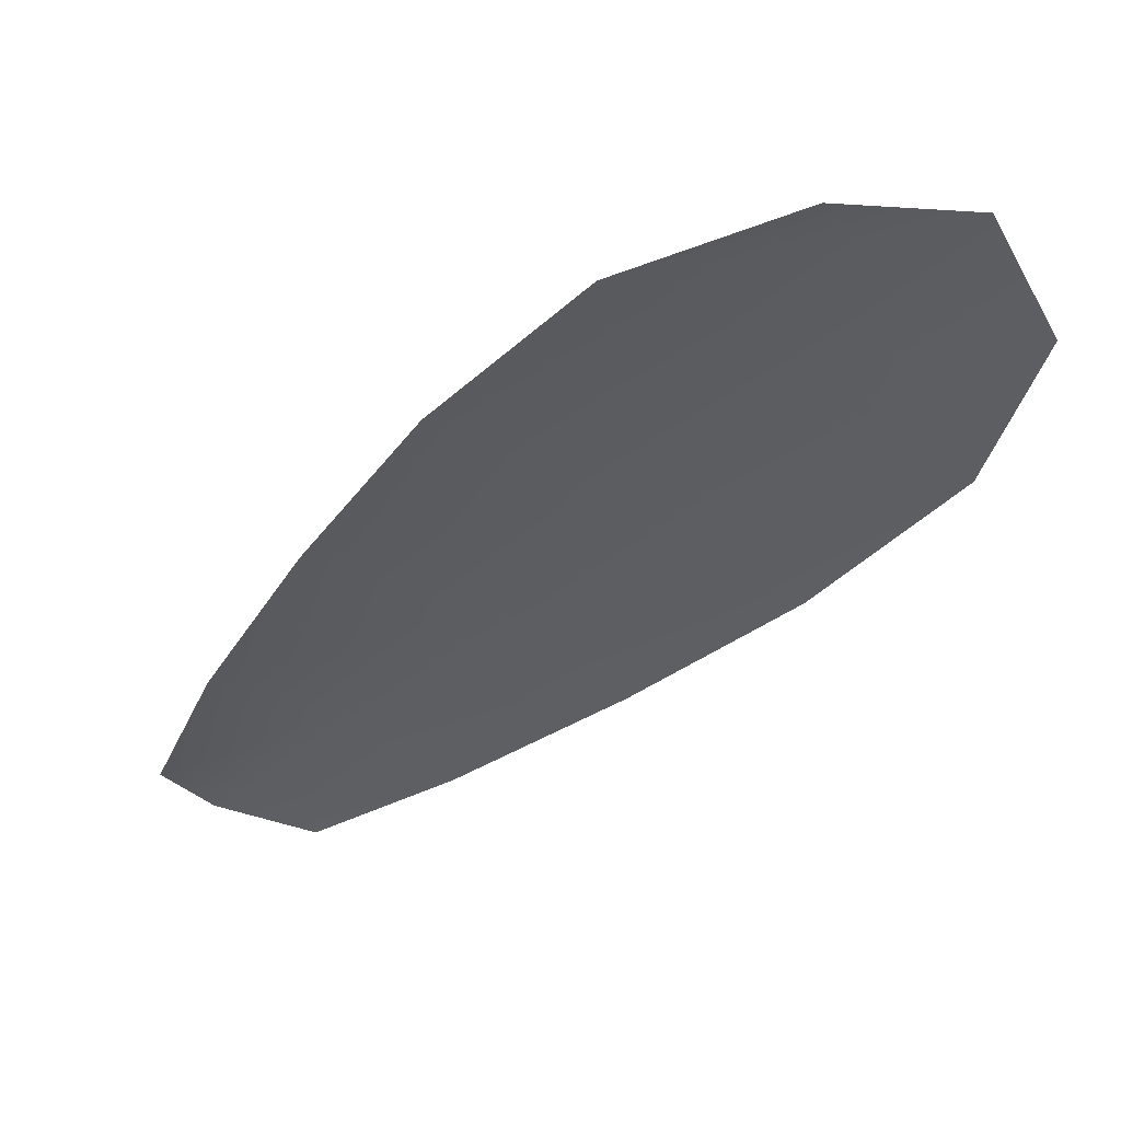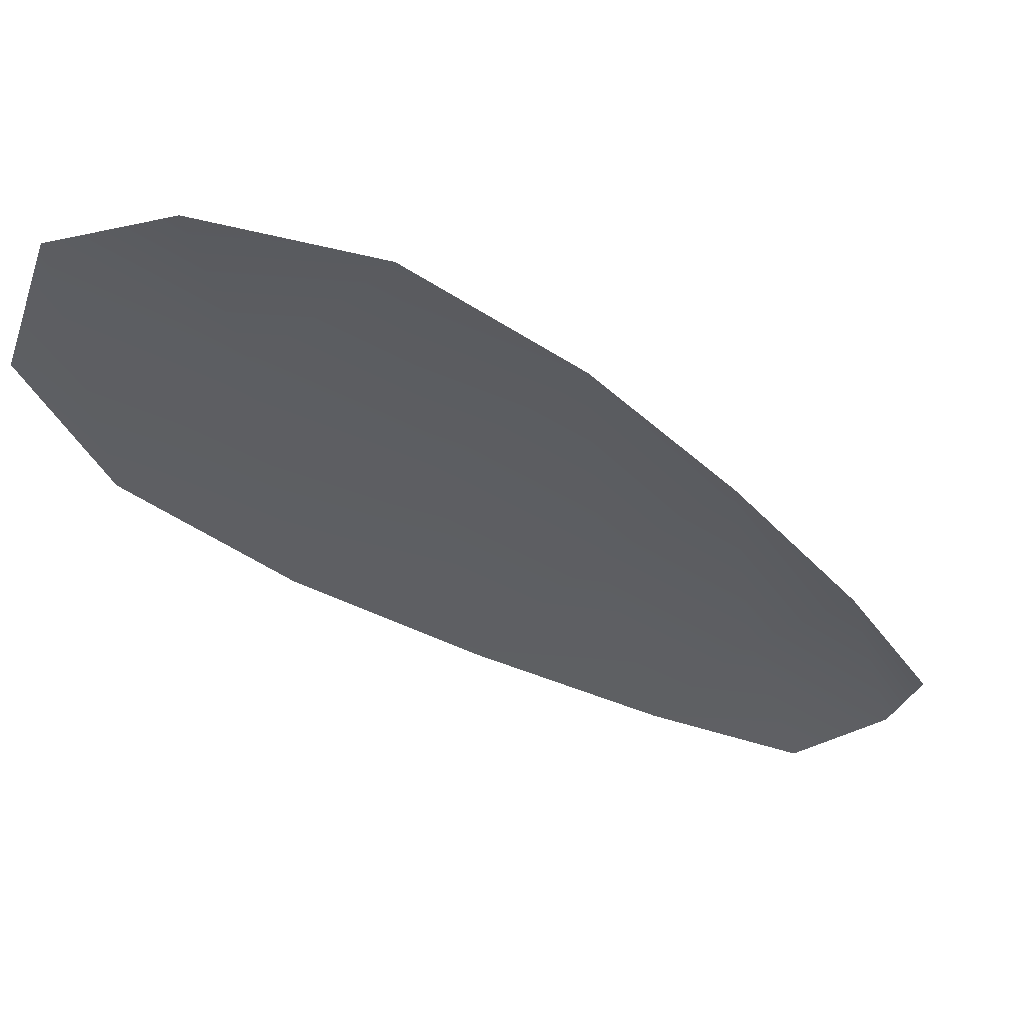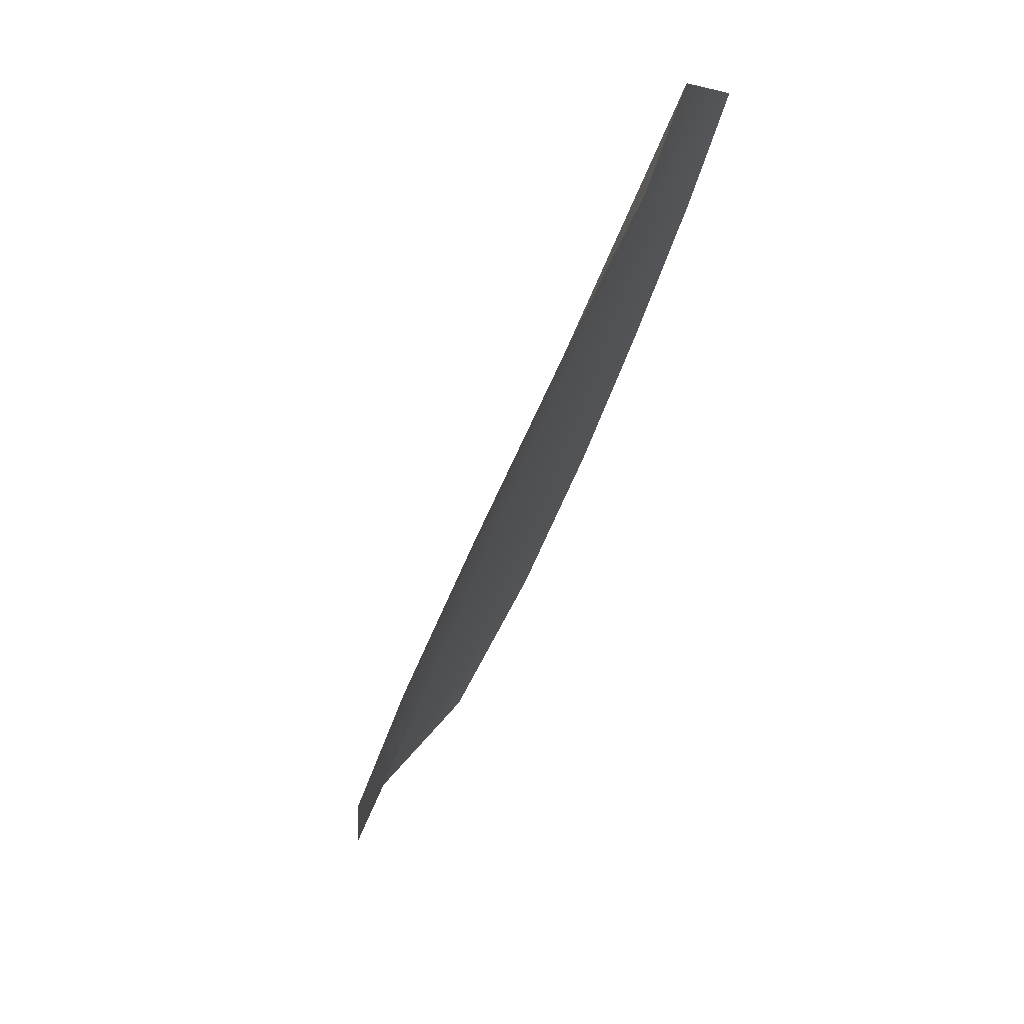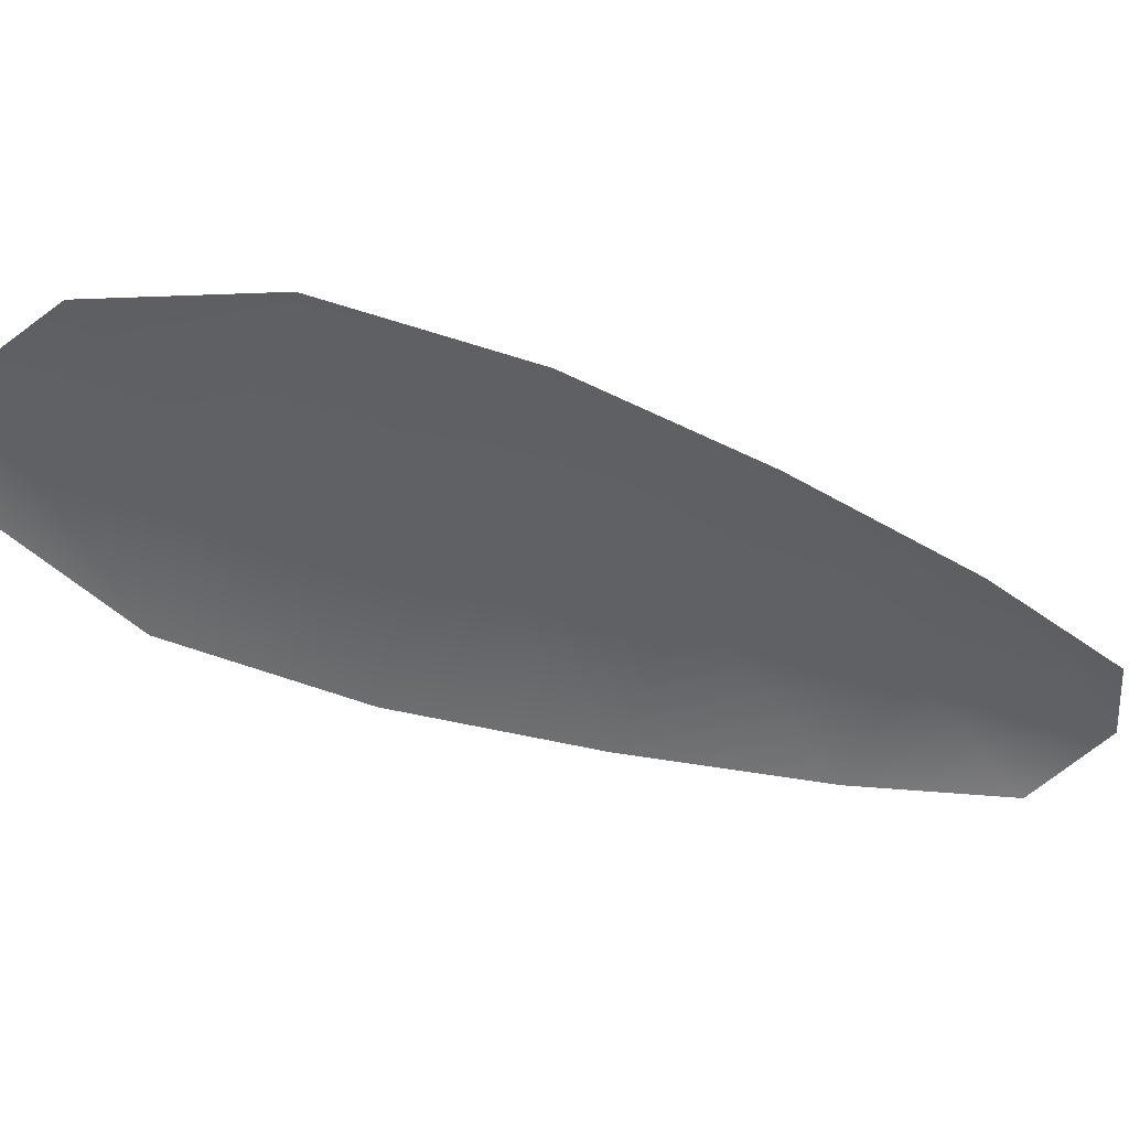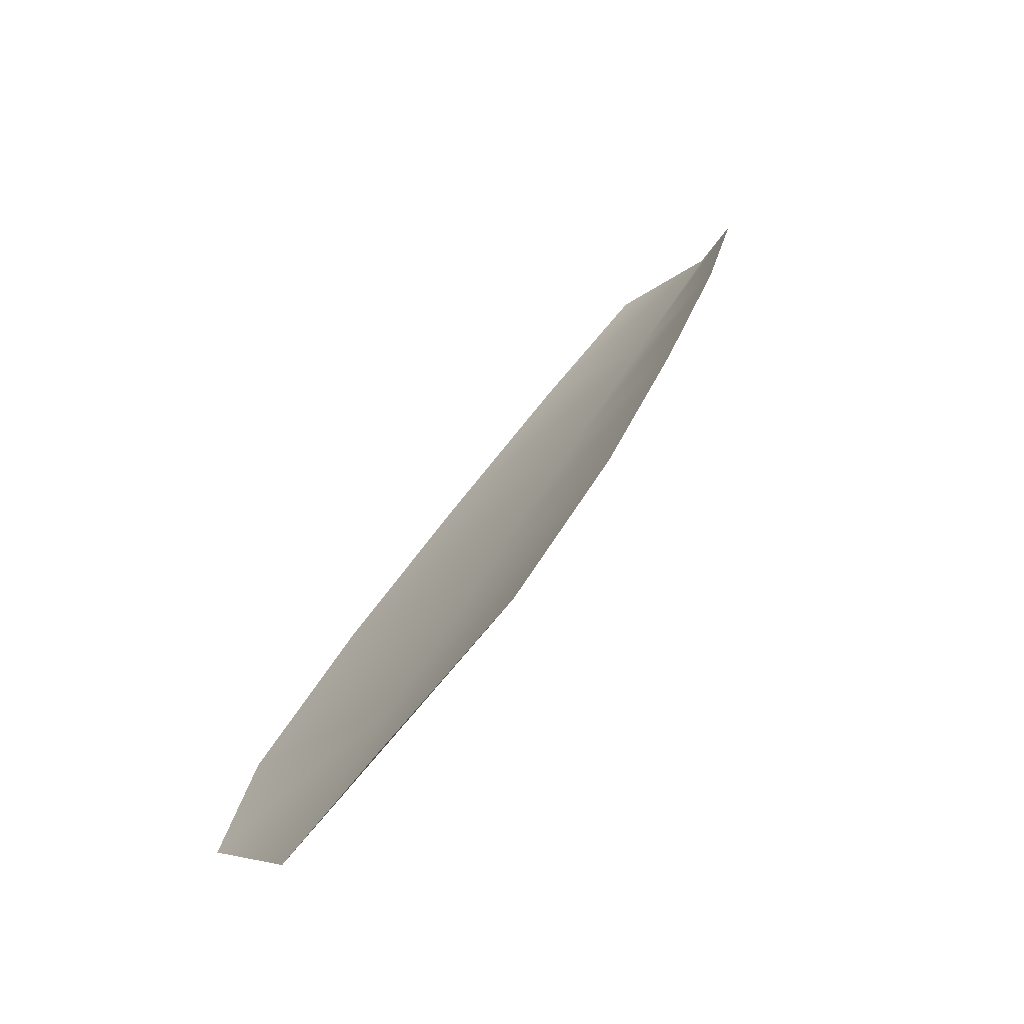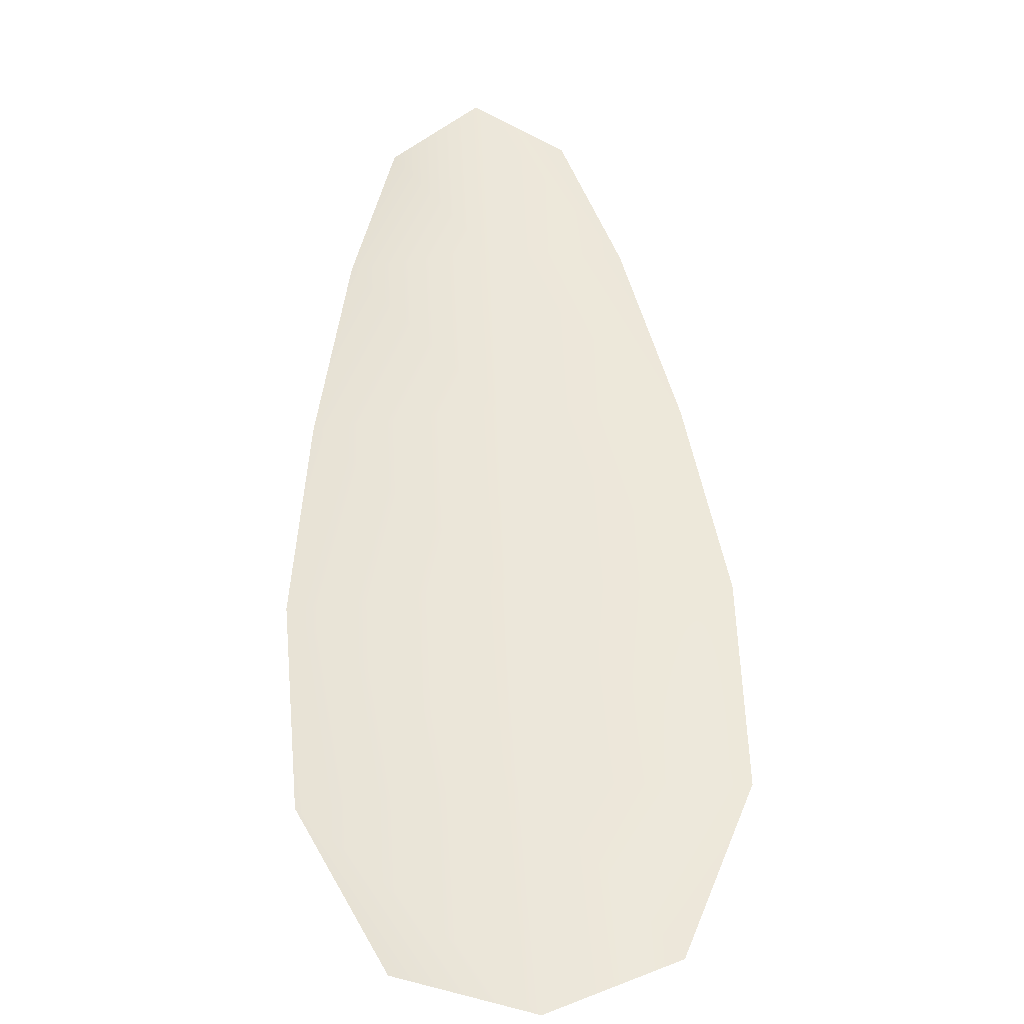
<metadata>
{"format":"obj","ext":"obj","renderer":"f3d","projection":"perspective","resolution":1024,"background":"white","views":[{"elev":-36.3,"azim":-6.1,"up":"+Z"},{"elev":-37.9,"azim":79.6,"up":"+Z"},{"elev":76.6,"azim":121.6,"up":"+Y"},{"elev":-47.9,"azim":99.5,"up":"+Z"},{"elev":-75.9,"azim":-137.4,"up":"+Y"},{"elev":51.8,"azim":28.7,"up":"+Z"}]}
</metadata>
<code>
o feather_flight_tertiary_025
v 0.07028 0.05248 0.01741
v 0.06919 0.0518 0.01741
v 0.07416 0.04673 0.01741
v 0.07267 0.0458 0.01741
v 0.06955 0.05244 0.01756
v 0.07362 0.04594 0.01757
v 0.0712 0.05167 0.01741
v 0.07226 0.05054 0.01742
v 0.07323 0.04934 0.01742
v 0.074 0.04802 0.01742
v 0.07159 0.04651 0.0174
v 0.07073 0.04777 0.0174
v 0.07008 0.04917 0.0174
v 0.06952 0.05062 0.01741
v 0.07036 0.05115 0.01756
v 0.07117 0.04985 0.01756
v 0.07198 0.04856 0.01756
v 0.07279 0.04726 0.01757
f 18 10 3 6
f 11 18 6 4
f 5 1 7 15
f 15 7 8 16
f 16 8 9 17
f 17 9 10 18
f 2 5 15 14
f 14 15 16 13
f 13 16 17 12
f 12 17 18 11

</code>
